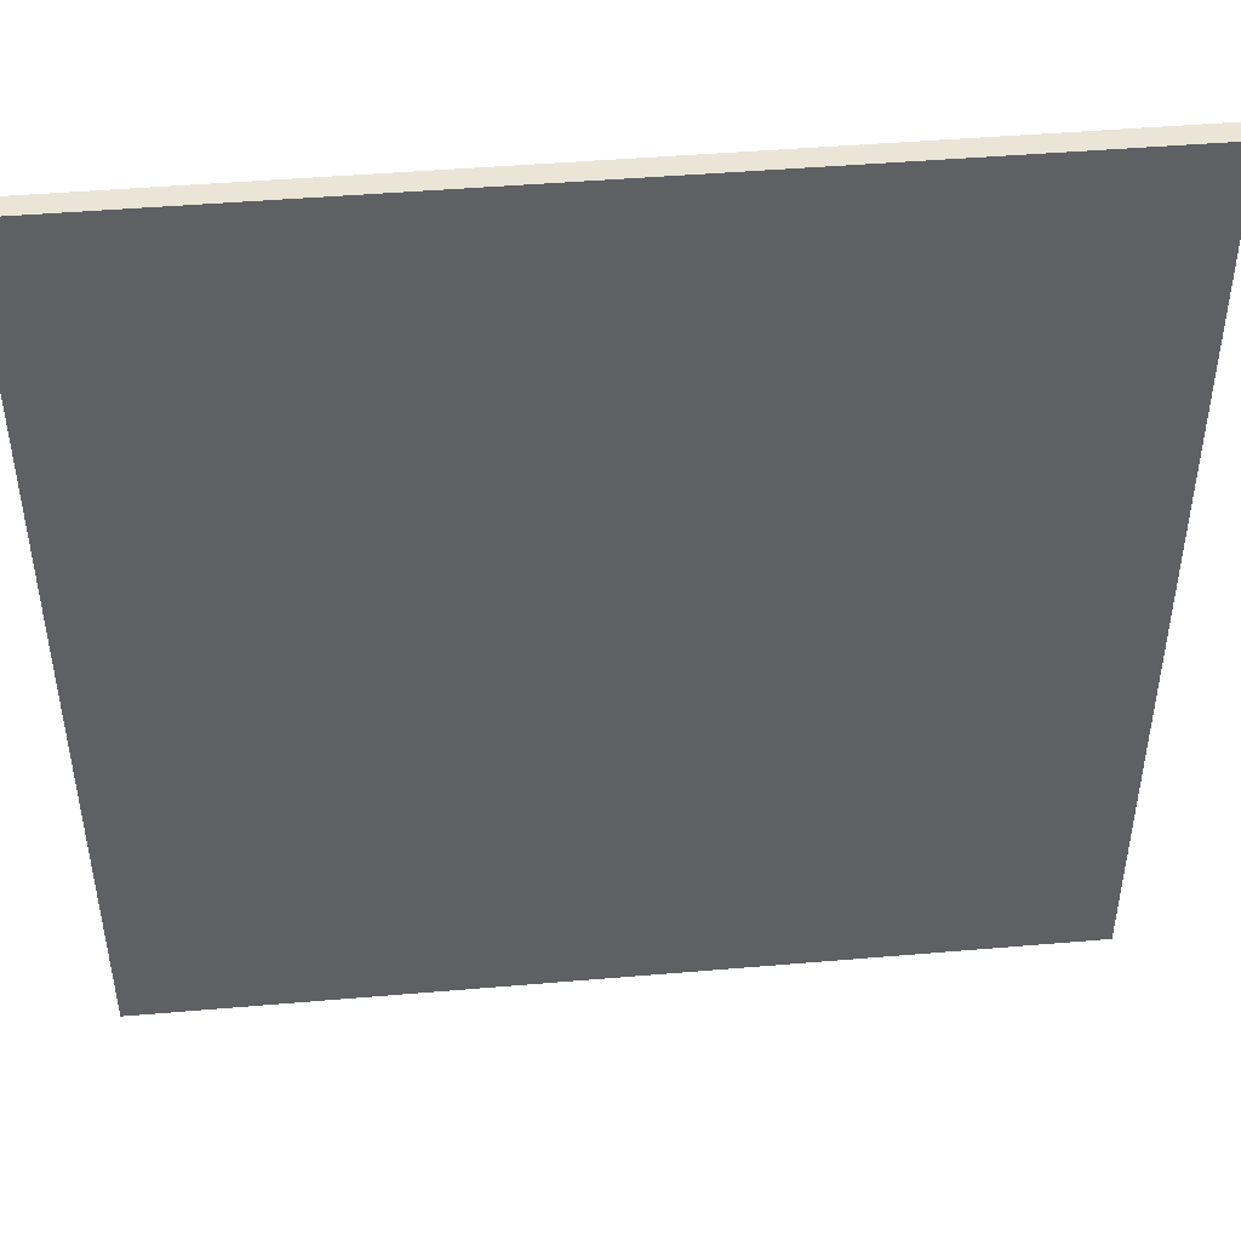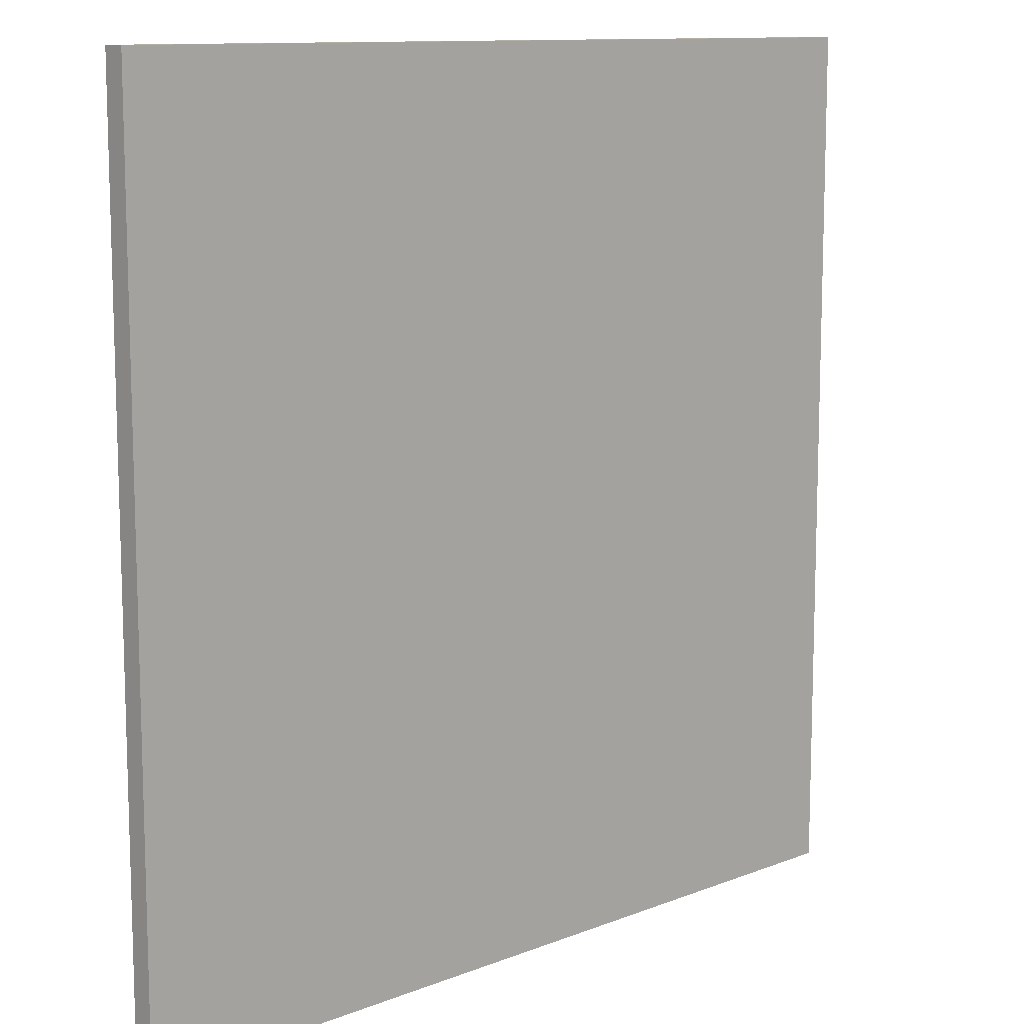
<metadata>
{"format":"obj","ext":"obj","renderer":"f3d","projection":"perspective","resolution":1024,"background":"white","views":[{"elev":45.7,"azim":174.4,"up":"+Z"},{"elev":11.2,"azim":136.3,"up":"+Z"}]}
</metadata>
<code>
o
v -2 0 2
v -2 0 -2
v -2 0.1 2
v -2 0.1 -2
v 2 0 2
v 2 0 -2
v 2 0.1 2
v 2 0.1 -2
v -2 0 2
v -2 0.1 2
v 2 0 2
v 2 0.1 2
v -2 0 -2
v -2 0.1 -2
v 2 0 -2
v 2 0.1 -2
v -2 0 2
v 2 0 2
v -1.5 0 1.9
v -1.4 0 1.9
v -1.5 0 1.8
v -1.4 0 1.8
v -0.5 0 1.8
v -0.4 0 1.8
v 0.3 0 1.8
v 0.4 0 1.8
v 1.1 0 1.8
v 1.2 0 1.8
v -0.5 0 1.7
v -0.4 0 1.7
v 0.3 0 1.7
v 0.4 0 1.7
v 1.1 0 1.7
v 1.2 0 1.7
v 0.7 0 1.6
v 0.8 0 1.6
v 0.1 0 1.5
v 0.2 0 1.5
v 0.3 0 1.5
v 0.7 0 1.5
v 0.8 0 1.5
v 0.1 0 1.4
v 0.2 0 1.4
v 0.3 0 1.4
v -1.3 0 1.3
v -1.2 0 1.3
v 1.4 0 1.3
v 1.5 0 1.3
v -1.9 0 1.2
v -1.7 0 1.2
v -1.3 0 1.2
v -1.2 0 1.2
v -0.6 0 1.2
v -0.5 0 1.2
v 1.4 0 1.2
v 1.5 0 1.2
v -1.8 0 1.1
v -1.7 0 1.1
v -0.6 0 1.1
v -0.5 0 1.1
v 0.1 0 1.1
v 0.4 0 1.1
v 0.9 0 1.1
v 1 0 1.1
v -1.9 0 1
v -1.8 0 1
v -1.7 0 1
v 0.9 0 1
v 1 0 1
v 1.7 0 1
v 1.8 0 1
v -0.7 0 0.9
v -0.6 0 0.9
v 0.3 0 0.9
v 0.4 0 0.9
v 1.7 0 0.9
v 1.8 0 0.9
v -1.4 0 0.8
v -1.3 0 0.8
v -0.7 0 0.8
v -0.6 0 0.8
v 0.1 0 0.8
v 0.3 0 0.8
v 0.4 0 0.8
v -1.4 0 0.7
v -1.3 0 0.7
v 0.6 0 0.6
v 0.7 0 0.6
v -0.4 0 0.5
v -0.3 0 0.5
v 0.6 0 0.5
v 0.7 0 0.5
v 1.3 0 0.5
v 1.5 0 0.5
v -0.4 0 0.3
v -0.3 0 0.3
v 1.3 0 0.3
v 1.5 0 0.3
v -1.1 0 0.2
v -1 0 0.2
v 0.3 0 0.2
v 0.4 0 0.2
v 0.8 0 0.2
v 0.9 0 0.2
v 1.7 0 0.2
v 1.8 0 0.2
v -1.1 0 0.1
v -1 0 0.1
v 0.3 0 0.1
v 0.4 0 0.1
v 1.7 0 0.1
v 1.8 0 0.1
v -0.3 0 -2.384e-07
v -0.2 0 -2.384e-07
v 0.8 0 -2.384e-07
v 0.9 0 -2.384e-07
v -1.7 0 -0.1
v -1.6 0 -0.1
v -1.4 0 -0.1
v -1.3 0 -0.1
v -0.3 0 -0.1
v -0.2 0 -0.1
v -1.7 0 -0.2
v -1.6 0 -0.2
v -1.4 0 -0.2
v -1.3 0 -0.2
v -0.7 0 -0.2
v -0.6 0 -0.2
v 2.384e-07 0 -0.2
v 0.1 0 -0.2
v 0.6 0 -0.2
v 0.7 0 -0.2
v 1.5 0 -0.2
v 1.6 0 -0.2
v -0.7 0 -0.3
v -0.6 0 -0.3
v 2.384e-07 0 -0.3
v 0.1 0 -0.3
v 0.6 0 -0.3
v 0.7 0 -0.3
v 1.5 0 -0.3
v 1.6 0 -0.3
v -0.7 0 -0.6
v -0.6 0 -0.6
v -0.5 0 -0.6
v 0.2 0 -0.6
v 0.4 0 -0.6
v 1 0 -0.6
v 1.1 0 -0.6
v -1.4 0 -0.7
v -1.3 0 -0.7
v -0.6 0 -0.7
v -0.5 0 -0.7
v 1 0 -0.7
v 1.1 0 -0.7
v -1.4 0 -0.8
v -1.3 0 -0.8
v -0.7 0 -0.8
v -0.5 0 -0.8
v -0.1 0 -0.8
v 2.384e-07 0 -0.8
v 0.2 0 -0.8
v 0.4 0 -0.8
v 1.7 0 -0.8
v 1.9 0 -0.8
v -0.1 0 -0.9
v 2.384e-07 0 -0.9
v 1.3 0 -0.9
v 1.4 0 -0.9
v 1.3 0 -1
v 1.4 0 -1
v 1.7 0 -1
v 1.9 0 -1
v -1.1 0 -1.2
v -1 0 -1.2
v -0.7 0 -1.2
v -0.5 0 -1.2
v 0.7 0 -1.2
v 0.8 0 -1.2
v -1.7 0 -1.3
v -1.6 0 -1.3
v -1.5 0 -1.3
v -1.1 0 -1.3
v -1 0 -1.3
v 0.2 0 -1.3
v 0.3 0 -1.3
v 0.7 0 -1.3
v 0.8 0 -1.3
v -1.6 0 -1.4
v -1.5 0 -1.4
v -0.7 0 -1.4
v -0.5 0 -1.4
v -0.3 0 -1.4
v -0.2 0 -1.4
v 0.2 0 -1.4
v 0.3 0 -1.4
v -0.3 0 -1.5
v -0.2 0 -1.5
v 1.4 0 -1.5
v 1.5 0 -1.5
v -1.7 0 -1.6
v -1.5 0 -1.6
v 1.4 0 -1.6
v 1.5 0 -1.6
v 1 0 -1.7
v 1.1 0 -1.7
v 1 0 -1.8
v 1.1 0 -1.8
v -2 0 -2
v 2 0 -2
v -2 0.1 2
v 2 0.1 2
v -1.5 0.1 1.9
v -1.4 0.1 1.9
v -1.5 0.1 1.8
v -1.4 0.1 1.8
v -0.5 0.1 1.8
v -0.4 0.1 1.8
v 0.3 0.1 1.8
v 0.4 0.1 1.8
v 1.1 0.1 1.8
v 1.2 0.1 1.8
v -0.5 0.1 1.7
v -0.4 0.1 1.7
v 0.3 0.1 1.7
v 0.4 0.1 1.7
v 1.1 0.1 1.7
v 1.2 0.1 1.7
v 0.7 0.1 1.6
v 0.8 0.1 1.6
v 0.1 0.1 1.5
v 0.2 0.1 1.5
v 0.3 0.1 1.5
v 0.7 0.1 1.5
v 0.8 0.1 1.5
v 0.1 0.1 1.4
v 0.2 0.1 1.4
v 0.3 0.1 1.4
v -1.3 0.1 1.3
v -1.2 0.1 1.3
v 1.4 0.1 1.3
v 1.5 0.1 1.3
v -1.9 0.1 1.2
v -1.7 0.1 1.2
v -1.3 0.1 1.2
v -1.2 0.1 1.2
v -0.6 0.1 1.2
v -0.5 0.1 1.2
v 1.4 0.1 1.2
v 1.5 0.1 1.2
v -1.8 0.1 1.1
v -1.7 0.1 1.1
v -0.6 0.1 1.1
v -0.5 0.1 1.1
v 0.1 0.1 1.1
v 0.4 0.1 1.1
v 0.9 0.1 1.1
v 1 0.1 1.1
v -1.9 0.1 1
v -1.8 0.1 1
v -1.7 0.1 1
v 0.9 0.1 1
v 1 0.1 1
v 1.7 0.1 1
v 1.8 0.1 1
v -0.7 0.1 0.9
v -0.6 0.1 0.9
v 0.3 0.1 0.9
v 0.4 0.1 0.9
v 1.7 0.1 0.9
v 1.8 0.1 0.9
v -1.4 0.1 0.8
v -1.3 0.1 0.8
v -0.7 0.1 0.8
v -0.6 0.1 0.8
v 0.1 0.1 0.8
v 0.3 0.1 0.8
v 0.4 0.1 0.8
v -1.4 0.1 0.7
v -1.3 0.1 0.7
v 0.6 0.1 0.6
v 0.7 0.1 0.6
v -0.4 0.1 0.5
v -0.3 0.1 0.5
v 0.6 0.1 0.5
v 0.7 0.1 0.5
v 1.3 0.1 0.5
v 1.5 0.1 0.5
v -0.4 0.1 0.3
v -0.3 0.1 0.3
v 1.3 0.1 0.3
v 1.5 0.1 0.3
v -1.1 0.1 0.2
v -1 0.1 0.2
v 0.3 0.1 0.2
v 0.4 0.1 0.2
v 0.8 0.1 0.2
v 0.9 0.1 0.2
v 1.7 0.1 0.2
v 1.8 0.1 0.2
v -1.1 0.1 0.1
v -1 0.1 0.1
v 0.3 0.1 0.1
v 0.4 0.1 0.1
v 1.7 0.1 0.1
v 1.8 0.1 0.1
v -0.3 0.1 -2.384e-07
v -0.2 0.1 -2.384e-07
v 0.8 0.1 -2.384e-07
v 0.9 0.1 -2.384e-07
v -1.7 0.1 -0.1
v -1.6 0.1 -0.1
v -1.4 0.1 -0.1
v -1.3 0.1 -0.1
v -0.3 0.1 -0.1
v -0.2 0.1 -0.1
v -1.7 0.1 -0.2
v -1.6 0.1 -0.2
v -1.4 0.1 -0.2
v -1.3 0.1 -0.2
v -0.7 0.1 -0.2
v -0.6 0.1 -0.2
v 2.384e-07 0.1 -0.2
v 0.1 0.1 -0.2
v 0.6 0.1 -0.2
v 0.7 0.1 -0.2
v 1.5 0.1 -0.2
v 1.6 0.1 -0.2
v -0.7 0.1 -0.3
v -0.6 0.1 -0.3
v 2.384e-07 0.1 -0.3
v 0.1 0.1 -0.3
v 0.6 0.1 -0.3
v 0.7 0.1 -0.3
v 1.5 0.1 -0.3
v 1.6 0.1 -0.3
v -0.7 0.1 -0.6
v -0.6 0.1 -0.6
v -0.5 0.1 -0.6
v 0.2 0.1 -0.6
v 0.4 0.1 -0.6
v 1 0.1 -0.6
v 1.1 0.1 -0.6
v -1.4 0.1 -0.7
v -1.3 0.1 -0.7
v -0.6 0.1 -0.7
v -0.5 0.1 -0.7
v 1 0.1 -0.7
v 1.1 0.1 -0.7
v -1.4 0.1 -0.8
v -1.3 0.1 -0.8
v -0.7 0.1 -0.8
v -0.5 0.1 -0.8
v -0.1 0.1 -0.8
v 2.384e-07 0.1 -0.8
v 0.2 0.1 -0.8
v 0.4 0.1 -0.8
v 1.7 0.1 -0.8
v 1.9 0.1 -0.8
v -0.1 0.1 -0.9
v 2.384e-07 0.1 -0.9
v 1.3 0.1 -0.9
v 1.4 0.1 -0.9
v 1.3 0.1 -1
v 1.4 0.1 -1
v 1.7 0.1 -1
v 1.9 0.1 -1
v -1.1 0.1 -1.2
v -1 0.1 -1.2
v -0.7 0.1 -1.2
v -0.5 0.1 -1.2
v 0.7 0.1 -1.2
v 0.8 0.1 -1.2
v -1.7 0.1 -1.3
v -1.6 0.1 -1.3
v -1.5 0.1 -1.3
v -1.1 0.1 -1.3
v -1 0.1 -1.3
v 0.2 0.1 -1.3
v 0.3 0.1 -1.3
v 0.7 0.1 -1.3
v 0.8 0.1 -1.3
v -1.6 0.1 -1.4
v -1.5 0.1 -1.4
v -0.7 0.1 -1.4
v -0.5 0.1 -1.4
v -0.3 0.1 -1.4
v -0.2 0.1 -1.4
v 0.2 0.1 -1.4
v 0.3 0.1 -1.4
v -0.3 0.1 -1.5
v -0.2 0.1 -1.5
v 1.4 0.1 -1.5
v 1.5 0.1 -1.5
v -1.7 0.1 -1.6
v -1.5 0.1 -1.6
v 1.4 0.1 -1.6
v 1.5 0.1 -1.6
v 1 0.1 -1.7
v 1.1 0.1 -1.7
v 1 0.1 -1.8
v 1.1 0.1 -1.8
v -2 0.1 -2
v 2 0.1 -2
f 3 2 1
f 4 2 3
f 5 6 7
f 7 6 8
f 11 10 9
f 12 10 11
f 13 14 15
f 15 14 16
f 19 18 17
f 20 18 19
f 21 19 17
f 21 20 19
f 22 18 20
f 22 20 21
f 23 18 22
f 24 18 23
f 25 18 24
f 26 18 25
f 27 18 26
f 28 18 27
f 29 22 21
f 29 23 22
f 29 24 23
f 30 25 24
f 30 24 29
f 31 26 25
f 31 25 30
f 32 27 26
f 32 26 31
f 33 28 27
f 33 27 32
f 34 18 28
f 34 28 33
f 35 33 32
f 35 32 31
f 35 34 33
f 35 30 29
f 35 31 30
f 36 34 35
f 37 35 29
f 38 35 37
f 39 35 38
f 40 36 35
f 40 35 39
f 41 34 36
f 41 36 40
f 42 37 29
f 42 38 37
f 43 39 38
f 43 38 42
f 44 40 39
f 44 39 43
f 44 41 40
f 45 29 21
f 45 43 42
f 45 44 43
f 45 42 29
f 46 44 45
f 47 18 34
f 47 44 46
f 47 41 44
f 47 34 41
f 48 18 47
f 49 21 17
f 49 45 21
f 50 45 49
f 51 46 45
f 51 45 50
f 52 47 46
f 52 46 51
f 53 47 52
f 54 47 53
f 55 48 47
f 55 47 54
f 56 18 48
f 56 48 55
f 57 50 49
f 58 51 50
f 58 50 57
f 58 52 51
f 58 53 52
f 59 54 53
f 59 53 58
f 60 55 54
f 60 54 59
f 60 56 55
f 61 56 60
f 62 56 61
f 63 56 62
f 64 56 63
f 65 57 49
f 65 49 17
f 66 58 57
f 66 57 65
f 67 59 58
f 67 58 66
f 67 60 59
f 67 61 60
f 68 64 63
f 68 63 62
f 69 56 64
f 69 64 68
f 70 18 56
f 70 56 69
f 71 18 70
f 72 66 65
f 72 61 67
f 72 67 66
f 73 61 72
f 74 62 61
f 75 69 68
f 75 62 74
f 75 68 62
f 75 70 69
f 76 71 70
f 76 70 75
f 77 18 71
f 77 71 76
f 78 72 65
f 79 72 78
f 80 73 72
f 80 72 79
f 81 61 73
f 81 73 80
f 82 74 61
f 82 61 81
f 83 75 74
f 83 74 82
f 84 76 75
f 84 75 83
f 84 77 76
f 85 79 78
f 85 78 65
f 86 83 82
f 86 79 85
f 86 81 80
f 86 84 83
f 86 80 79
f 86 82 81
f 87 77 84
f 87 84 86
f 87 86 85
f 88 77 87
f 89 87 85
f 90 87 89
f 91 88 87
f 91 87 90
f 92 77 88
f 92 88 91
f 93 77 92
f 94 77 93
f 95 90 89
f 95 89 85
f 96 91 90
f 96 90 95
f 96 92 91
f 96 93 92
f 97 94 93
f 97 93 96
f 98 77 94
f 98 94 97
f 99 95 85
f 99 97 96
f 99 98 97
f 99 96 95
f 100 98 99
f 101 98 100
f 102 98 101
f 103 98 102
f 104 98 103
f 105 77 98
f 105 98 104
f 106 18 77
f 106 77 105
f 107 99 85
f 107 100 99
f 108 101 100
f 108 100 107
f 109 102 101
f 109 101 108
f 110 103 102
f 110 102 109
f 111 105 104
f 111 106 105
f 112 18 106
f 112 106 111
f 113 110 109
f 113 108 107
f 113 109 108
f 114 110 113
f 115 103 110
f 115 110 114
f 115 104 103
f 116 111 104
f 116 104 115
f 116 112 111
f 117 85 65
f 117 113 107
f 117 107 85
f 118 113 117
f 119 113 118
f 120 113 119
f 121 114 113
f 121 113 120
f 122 116 115
f 122 114 121
f 122 115 114
f 123 117 65
f 123 118 117
f 124 119 118
f 124 118 123
f 125 120 119
f 125 119 124
f 126 121 120
f 126 120 125
f 126 122 121
f 127 122 126
f 128 122 127
f 129 116 122
f 129 122 128
f 130 116 129
f 131 116 130
f 132 116 131
f 133 112 116
f 133 116 132
f 134 112 133
f 135 124 123
f 135 125 124
f 135 128 127
f 135 126 125
f 135 127 126
f 136 129 128
f 136 128 135
f 137 130 129
f 137 129 136
f 138 131 130
f 138 130 137
f 139 132 131
f 139 131 138
f 140 133 132
f 140 132 139
f 141 134 133
f 141 133 140
f 142 112 134
f 142 134 141
f 143 138 137
f 143 141 140
f 143 142 141
f 143 135 123
f 143 136 135
f 143 137 136
f 143 139 138
f 143 140 139
f 144 142 143
f 145 142 144
f 146 142 145
f 147 142 146
f 148 142 147
f 149 142 148
f 150 143 123
f 151 143 150
f 152 144 143
f 152 145 144
f 153 146 145
f 153 145 152
f 154 148 147
f 154 149 148
f 155 142 149
f 155 149 154
f 156 151 150
f 156 150 123
f 157 143 151
f 157 151 156
f 158 152 143
f 158 143 157
f 158 153 152
f 159 146 153
f 159 153 158
f 160 146 159
f 161 146 160
f 162 147 146
f 162 146 161
f 163 154 147
f 163 147 162
f 163 155 154
f 164 112 142
f 164 155 163
f 164 142 155
f 165 18 112
f 165 112 164
f 166 159 158
f 166 157 156
f 166 161 160
f 166 160 159
f 166 158 157
f 167 163 162
f 167 161 166
f 167 164 163
f 167 162 161
f 168 164 167
f 169 164 168
f 170 167 166
f 170 168 167
f 170 169 168
f 171 164 169
f 171 169 170
f 172 165 164
f 172 164 171
f 173 18 165
f 173 165 172
f 174 166 156
f 174 171 170
f 174 173 172
f 174 170 166
f 174 172 171
f 175 173 174
f 176 173 175
f 177 173 176
f 178 173 177
f 179 173 178
f 180 156 123
f 180 123 65
f 180 174 156
f 181 174 180
f 182 174 181
f 183 175 174
f 183 174 182
f 184 176 175
f 184 175 183
f 185 178 177
f 186 178 185
f 187 179 178
f 187 178 186
f 188 173 179
f 188 179 187
f 189 182 181
f 189 181 180
f 190 183 182
f 190 182 189
f 190 184 183
f 191 176 184
f 191 184 190
f 191 177 176
f 192 185 177
f 192 177 191
f 193 185 192
f 194 185 193
f 195 186 185
f 195 185 194
f 196 187 186
f 196 186 195
f 196 188 187
f 197 194 193
f 197 191 190
f 197 193 192
f 197 192 191
f 198 195 194
f 198 194 197
f 198 196 195
f 199 188 196
f 199 196 198
f 199 173 188
f 200 173 199
f 201 190 189
f 201 180 65
f 201 189 180
f 202 197 190
f 202 190 201
f 202 198 197
f 202 199 198
f 203 200 199
f 203 199 202
f 204 173 200
f 204 200 203
f 205 202 201
f 205 203 202
f 205 204 203
f 206 204 205
f 207 205 201
f 207 206 205
f 208 204 206
f 208 206 207
f 209 201 65
f 209 65 17
f 209 208 207
f 209 207 201
f 210 18 173
f 210 208 209
f 210 204 208
f 210 173 204
f 211 212 213
f 213 212 214
f 211 213 215
f 213 214 215
f 214 212 216
f 215 214 216
f 216 212 217
f 217 212 218
f 218 212 219
f 219 212 220
f 220 212 221
f 221 212 222
f 215 216 223
f 216 217 223
f 217 218 223
f 218 219 224
f 223 218 224
f 219 220 225
f 224 219 225
f 220 221 226
f 225 220 226
f 221 222 227
f 226 221 227
f 222 212 228
f 227 222 228
f 226 227 229
f 225 226 229
f 227 228 229
f 223 224 229
f 224 225 229
f 229 228 230
f 223 229 231
f 231 229 232
f 232 229 233
f 229 230 234
f 233 229 234
f 230 228 235
f 234 230 235
f 223 231 236
f 231 232 236
f 232 233 237
f 236 232 237
f 233 234 238
f 237 233 238
f 234 235 238
f 215 223 239
f 236 237 239
f 237 238 239
f 223 236 239
f 239 238 240
f 228 212 241
f 240 238 241
f 238 235 241
f 235 228 241
f 241 212 242
f 211 215 243
f 215 239 243
f 243 239 244
f 239 240 245
f 244 239 245
f 240 241 246
f 245 240 246
f 246 241 247
f 247 241 248
f 241 242 249
f 248 241 249
f 242 212 250
f 249 242 250
f 243 244 251
f 244 245 252
f 251 244 252
f 245 246 252
f 246 247 252
f 247 248 253
f 252 247 253
f 248 249 254
f 253 248 254
f 249 250 254
f 254 250 255
f 255 250 256
f 256 250 257
f 257 250 258
f 243 251 259
f 211 243 259
f 251 252 260
f 259 251 260
f 252 253 261
f 260 252 261
f 253 254 261
f 254 255 261
f 257 258 262
f 256 257 262
f 258 250 263
f 262 258 263
f 250 212 264
f 263 250 264
f 264 212 265
f 259 260 266
f 261 255 266
f 260 261 266
f 266 255 267
f 255 256 268
f 262 263 269
f 268 256 269
f 256 262 269
f 263 264 269
f 264 265 270
f 269 264 270
f 265 212 271
f 270 265 271
f 259 266 272
f 272 266 273
f 266 267 274
f 273 266 274
f 267 255 275
f 274 267 275
f 255 268 276
f 275 255 276
f 268 269 277
f 276 268 277
f 269 270 278
f 277 269 278
f 270 271 278
f 272 273 279
f 259 272 279
f 276 277 280
f 279 273 280
f 274 275 280
f 277 278 280
f 273 274 280
f 275 276 280
f 278 271 281
f 280 278 281
f 279 280 281
f 281 271 282
f 279 281 283
f 283 281 284
f 281 282 285
f 284 281 285
f 282 271 286
f 285 282 286
f 286 271 287
f 287 271 288
f 283 284 289
f 279 283 289
f 284 285 290
f 289 284 290
f 285 286 290
f 286 287 290
f 287 288 291
f 290 287 291
f 288 271 292
f 291 288 292
f 279 289 293
f 290 291 293
f 291 292 293
f 289 290 293
f 293 292 294
f 294 292 295
f 295 292 296
f 296 292 297
f 297 292 298
f 292 271 299
f 298 292 299
f 271 212 300
f 299 271 300
f 279 293 301
f 293 294 301
f 294 295 302
f 301 294 302
f 295 296 303
f 302 295 303
f 296 297 304
f 303 296 304
f 298 299 305
f 299 300 305
f 300 212 306
f 305 300 306
f 303 304 307
f 301 302 307
f 302 303 307
f 307 304 308
f 304 297 309
f 308 304 309
f 297 298 309
f 298 305 310
f 309 298 310
f 305 306 310
f 259 279 311
f 301 307 311
f 279 301 311
f 311 307 312
f 312 307 313
f 313 307 314
f 307 308 315
f 314 307 315
f 309 310 316
f 315 308 316
f 308 309 316
f 259 311 317
f 311 312 317
f 312 313 318
f 317 312 318
f 313 314 319
f 318 313 319
f 314 315 320
f 319 314 320
f 315 316 320
f 320 316 321
f 321 316 322
f 316 310 323
f 322 316 323
f 323 310 324
f 324 310 325
f 325 310 326
f 310 306 327
f 326 310 327
f 327 306 328
f 317 318 329
f 318 319 329
f 321 322 329
f 319 320 329
f 320 321 329
f 322 323 330
f 329 322 330
f 323 324 331
f 330 323 331
f 324 325 332
f 331 324 332
f 325 326 333
f 332 325 333
f 326 327 334
f 333 326 334
f 327 328 335
f 334 327 335
f 328 306 336
f 335 328 336
f 331 332 337
f 334 335 337
f 335 336 337
f 317 329 337
f 329 330 337
f 330 331 337
f 332 333 337
f 333 334 337
f 337 336 338
f 338 336 339
f 339 336 340
f 340 336 341
f 341 336 342
f 342 336 343
f 317 337 344
f 344 337 345
f 337 338 346
f 338 339 346
f 339 340 347
f 346 339 347
f 341 342 348
f 342 343 348
f 343 336 349
f 348 343 349
f 344 345 350
f 317 344 350
f 345 337 351
f 350 345 351
f 337 346 352
f 351 337 352
f 346 347 352
f 347 340 353
f 352 347 353
f 353 340 354
f 354 340 355
f 340 341 356
f 355 340 356
f 341 348 357
f 356 341 357
f 348 349 357
f 336 306 358
f 357 349 358
f 349 336 358
f 306 212 359
f 358 306 359
f 352 353 360
f 350 351 360
f 354 355 360
f 353 354 360
f 351 352 360
f 356 357 361
f 360 355 361
f 357 358 361
f 355 356 361
f 361 358 362
f 362 358 363
f 360 361 364
f 361 362 364
f 362 363 364
f 363 358 365
f 364 363 365
f 358 359 366
f 365 358 366
f 359 212 367
f 366 359 367
f 350 360 368
f 364 365 368
f 366 367 368
f 360 364 368
f 365 366 368
f 368 367 369
f 369 367 370
f 370 367 371
f 371 367 372
f 372 367 373
f 317 350 374
f 259 317 374
f 350 368 374
f 374 368 375
f 375 368 376
f 368 369 377
f 376 368 377
f 369 370 378
f 377 369 378
f 371 372 379
f 379 372 380
f 372 373 381
f 380 372 381
f 373 367 382
f 381 373 382
f 375 376 383
f 374 375 383
f 376 377 384
f 383 376 384
f 377 378 384
f 378 370 385
f 384 378 385
f 370 371 385
f 371 379 386
f 385 371 386
f 386 379 387
f 387 379 388
f 379 380 389
f 388 379 389
f 380 381 390
f 389 380 390
f 381 382 390
f 387 388 391
f 384 385 391
f 386 387 391
f 385 386 391
f 388 389 392
f 391 388 392
f 389 390 392
f 390 382 393
f 392 390 393
f 382 367 393
f 393 367 394
f 383 384 395
f 259 374 395
f 374 383 395
f 384 391 396
f 395 384 396
f 391 392 396
f 392 393 396
f 393 394 397
f 396 393 397
f 394 367 398
f 397 394 398
f 395 396 399
f 396 397 399
f 397 398 399
f 399 398 400
f 395 399 401
f 399 400 401
f 400 398 402
f 401 400 402
f 259 395 403
f 211 259 403
f 401 402 403
f 395 401 403
f 367 212 404
f 403 402 404
f 402 398 404
f 398 367 404

</code>
